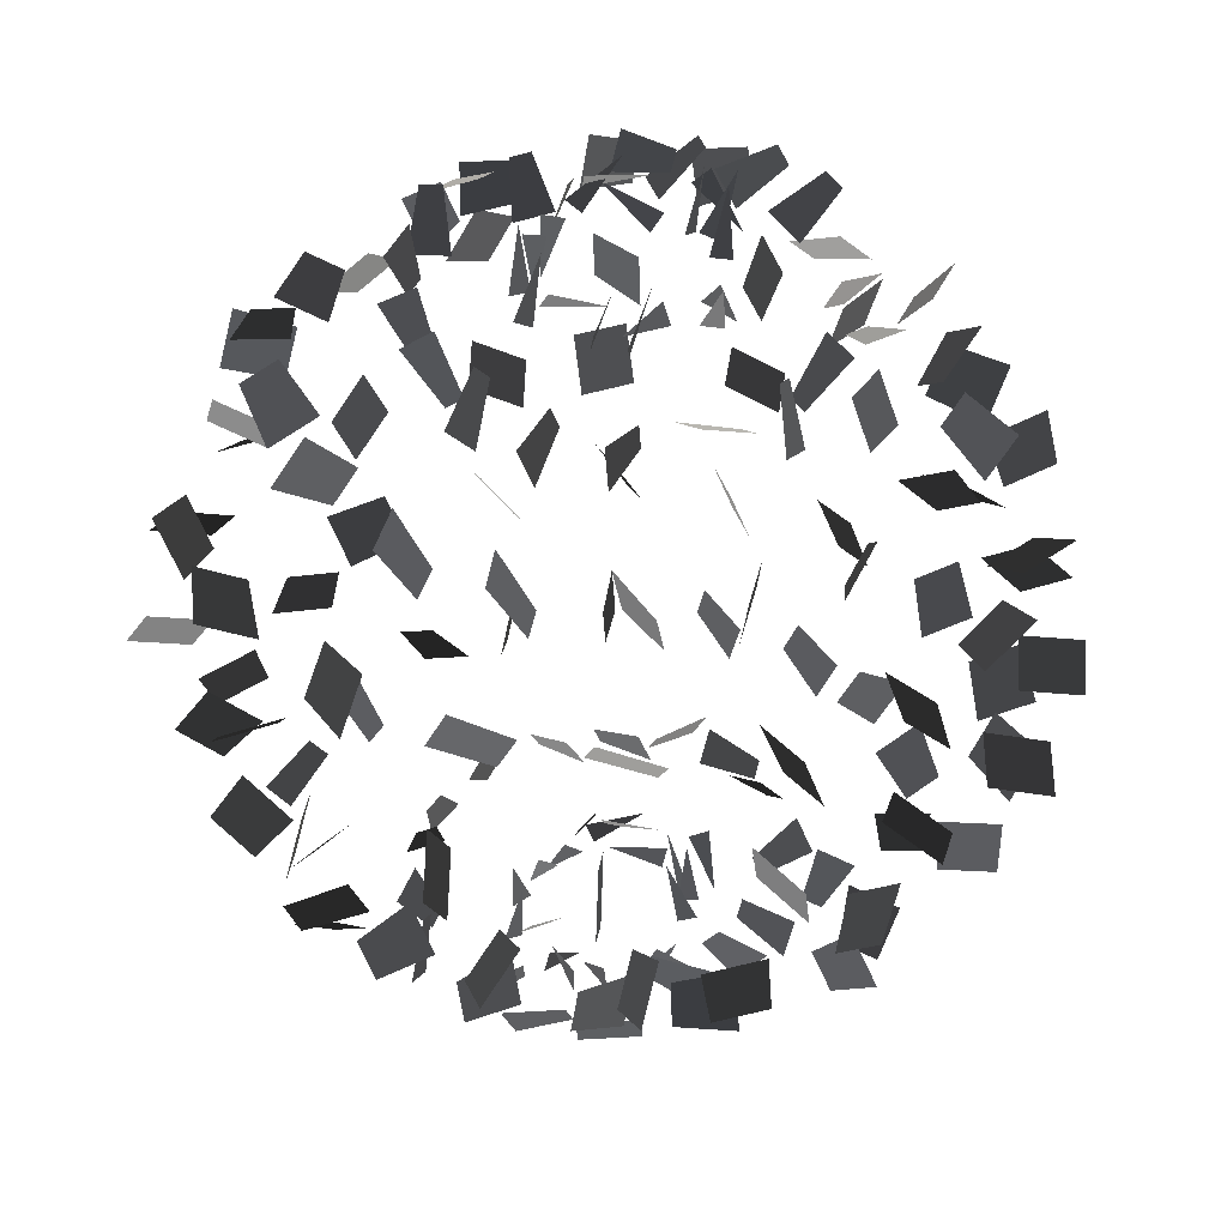
<metadata>
{"format":"obj","ext":"obj","renderer":"f3d","projection":"perspective","resolution":1024,"background":"white","views":[{"elev":47.4,"azim":-80.2,"up":"+Y"}]}
</metadata>
<code>
v -1.492 -3.121 0.1523
v -1.594 -3.283 0.1955
v -1.163 -3.514 -0.0988
v -1.163 -3.514 -0.0988
v -2.203 -3.041 0.6104
v -2.202 -2.846 0.6041
v -2.263 -3.145 0.0521
v -2.26 -2.778 0.0401
v -2.892 -1.547 0.1857
v -3.059 -1.872 0.1507
v -2.518 -1.71 0.5859
v -2.744 -2.148 0.5387
v -3.358 -1.047 0.5899
v -3.001 -0.7104 0.6516
v -3.753 -0.7235 0.8444
v -3.347 -0.3408 0.9145
v -3.888 0.7392 0.5546
v -3.676 0.224 0.4779
v -3.368 0.9639 0.4838
v -3.156 0.4487 0.4071
v -3.163 1.91 0.3892
v -2.889 1.438 0.2547
v -3.13 1.735 0.9317
v -2.888 1.32 0.8133
v -2.128 2.701 0.3293
v -2.071 2.216 0.4019
v -2.529 2.65 0.7334
v -2.486 2.289 0.7872
v -1.813 3.172 0.2556
v -1.708 3.521 0.2088
v -1.264 3.117 0.4034
v -1.208 3.303 0.3784
v -0.4699 3.367 0.1722
v -0.6494 3.435 0.2078
v -0.3416 3.9 0.3311
v -0.3416 3.9 0.3311
v -1.128 -3.712 0.5625
v -1.164 -3.621 0.3936
v -1.077 -3.169 0.7317
v -1.077 -3.169 0.7317
v -1.709 -2.541 0.6003
v -1.781 -2.7 0.5138
v -1.627 -2.757 1.123
v -1.763 -3.056 0.9601
v -2.365 -1.976 0.8694
v -2.674 -2.163 0.935
v -2.272 -1.814 1.409
v -2.688 -2.067 1.498
v -3.414 -0.9705 1.344
v -3.282 -0.8529 1.806
v -2.879 -1.09 1.185
v -2.728 -0.9565 1.71
v -3.182 0.1798 2.043
v -2.856 0.2394 1.589
v -3.329 0.7306 2.01
v -3.003 0.7903 1.556
v -2.505 1.626 1.513
v -2.446 1.192 1.865
v -3.011 1.715 1.762
v -2.959 1.333 2.072
v -2.477 2.455 1.336
v -2.303 2.91 1.424
v -1.923 2.314 1.335
v -1.795 2.651 1.401
v -1.028 3.201 0.6096
v -0.8223 2.955 0.7876
v -1.167 3.344 1.145
v -1.058 3.213 1.24
v -0.589 3.75 0.5123
v -0.4554 3.866 0.4299
v -0.3849 3.396 0.113
v -0.3849 3.396 0.113
v -1.079 -3.289 0.5587
v -1.155 -3.442 0.4625
v -0.9478 -3.71 0.9224
v -0.9478 -3.71 0.9224
v -1.365 -2.524 1.143
v -1.419 -2.651 1.004
v -1.275 -2.896 1.567
v -1.376 -3.133 1.306
v -1.984 -2.299 2.183
v -1.78 -2.066 1.986
v -2.154 -1.921 2.575
v -1.88 -1.606 2.31
v -2.637 -0.688 2.59
v -2.547 -1.01 2.225
v -2.083 -0.5794 2.676
v -1.981 -0.9461 2.262
v -2.342 0.474 2.487
v -1.832 0.2438 2.536
v -2.494 0.2432 2.987
v -1.983 0.0131 3.036
v -1.676 1.458 2.371
v -1.6 1.091 2.79
v -2.207 1.525 2.571
v -2.14 1.202 2.939
v -1.97 2.51 2.043
v -1.645 2.836 2.225
v -1.511 2.173 2
v -1.27 2.414 2.134
v -0.9997 2.918 1.464
v -1.165 3.209 1.613
v -0.6047 3.312 1.342
v -0.6927 3.467 1.421
v -0.0603 3.303 0.6525
v -0.0297 3.276 0.8435
v -0.2044 3.819 0.849
v -0.2044 3.819 0.849
v -0.587 -3.494 0.6713
v -0.5808 -3.409 0.847
v -0.3701 -2.986 0.5264
v -0.3701 -2.986 0.5264
v -0.6619 -2.94 1.259
v -0.7413 -3.115 1.224
v -0.9157 -2.831 1.759
v -1.065 -3.16 1.692
v -1.505 -2.253 2.194
v -1.534 -2.382 2.536
v -0.9403 -2.167 2.206
v -0.98 -2.341 2.668
v -1.311 -1.25 3.439
v -1.337 -1.287 2.947
v -1.261 -0.6812 3.429
v -1.291 -0.7227 2.869
v -0.9615 0.0835 3.175
v -0.8773 -0.0202 3.721
v -1.526 0.0763 3.26
v -1.442 -0.0275 3.807
v -1.441 1.349 3.126
v -1.087 1.615 3.472
v -0.9785 1.112 2.889
v -0.667 1.346 3.194
v -0.4025 2.254 2.272
v -0.1589 2.202 2.7
v -0.8342 2.411 2.611
v -0.6534 2.373 2.929
v -0.4285 3.495 1.871
v -0.1509 3.479 1.632
v -0.6238 3.071 1.543
v -0.4761 3.063 1.415
v -0.1027 3.587 0.6645
v -0.0015 3.688 0.7974
v 0.1881 3.161 0.9106
v 0.1881 3.161 0.9106
v -0.3208 -3.507 0.6331
v -0.3276 -3.487 0.8272
v -0.1522 -2.964 0.6788
v -0.1522 -2.964 0.6788
v -0.384 -3.265 1.95
v -0.3595 -3.208 1.766
v -0.2461 -2.777 2.212
v -0.1999 -2.668 1.864
v -0.546 -2.052 2.799
v -0.5825 -2.082 2.435
v 0.0035 -2.205 2.822
v -0.0455 -2.246 2.331
v -0.2062 -1.127 3.084
v 0.2406 -1.022 3.268
v -0.3148 -1.522 3.481
v 0.1934 -1.403 3.691
v 0.3528 -0.1415 3.371
v 0.4036 -0.1514 3.931
v -0.213 -0.2006 3.421
v -0.1623 -0.2105 3.981
v -0.349 1.346 3.334
v 0.0564 1.378 3.723
v 0.0053 1.006 3.042
v 0.3619 1.035 3.384
v -0.0555 2.016 2.939
v 0.0578 2.446 3.156
v 0.3092 2.196 2.538
v 0.3933 2.515 2.7
v 0.5582 2.74 1.882
v 0.5757 2.932 2.194
v 0.1912 3.156 1.747
v 0.2006 3.258 1.913
v 0.4715 3.532 0.8292
v 0.5015 3.502 0.6385
v 0.8556 3.942 0.726
v 0.8556 3.942 0.726
v -0.1373 -3.663 0.6136
v -0.1799 -3.495 0.7034
v 0.2965 -3.341 0.429
v 0.2965 -3.341 0.429
v 0.0329 -3.211 1.261
v -0.0435 -3.362 1.358
v 0.4766 -3.104 1.604
v 0.3331 -3.389 1.786
v 0.6938 -2.514 2.849
v 0.451 -2.594 2.586
v 0.8783 -2.025 2.619
v 0.5511 -2.133 2.264
v 1.238 -1.527 2.984
v 1.3 -1.284 3.411
v 0.7194 -1.718 3.128
v 0.7895 -1.442 3.614
v 0.783 -0.0652 3.345
v 1.129 -0.1744 3.775
v 1.211 -0.1567 2.978
v 1.557 -0.2658 3.408
v 1.649 0.8642 2.904
v 1.758 1.151 3.375
v 1.112 0.824 3.092
v 1.207 1.076 3.507
v 1.151 2.547 2.761
v 1.386 2.219 2.475
v 0.6835 2.331 2.516
v 0.8578 2.087 2.303
v 0.6721 3.263 1.657
v 0.8861 3.207 1.95
v 0.8979 2.761 1.504
v 1.012 2.731 1.659
v 0.7282 3.472 0.7053
v 0.766 3.511 0.5177
v 1.072 3.924 0.767
v 1.072 3.924 0.767
v 0.2395 -3.293 0.64
v 0.3099 -3.257 0.8186
v -0.0031 -3.722 0.9291
v -0.0031 -3.722 0.9291
v 0.5925 -3.003 1.466
v 0.5274 -2.9 1.313
v 0.9996 -3.303 1.201
v 0.8772 -3.111 0.9135
v 1.415 -2.508 1.83
v 1.59 -2.239 2.007
v 1.572 -2.929 2.183
v 1.807 -2.566 2.422
v 2.348 -1.724 2.392
v 2.35 -1.414 2.777
v 1.842 -1.949 2.532
v 1.844 -1.597 2.97
v 1.842 -0.077 2.751
v 2.093 -0.3968 3.139
v 2.226 -0.2449 2.363
v 2.478 -0.5647 2.751
v 1.914 0.7497 2.874
v 2.365 1.051 3.024
v 2.054 0.8736 2.334
v 2.45 1.138 2.467
v 2.3 1.756 2.308
v 2.259 2.222 2.469
v 1.803 1.868 2.051
v 1.772 2.214 2.17
v 1.427 2.948 1.244
v 1.591 3.107 0.957
v 1.85 3.211 1.523
v 1.938 3.295 1.37
v 0.8777 3.42 0.4785
v 0.9773 3.286 0.3765
v 1.39 3.672 0.4621
v 1.39 3.672 0.4621
v 0.2359 -3.797 0.3983
v 0.3372 -3.634 0.4321
v 0.1962 -3.55 -0.1149
v 0.1962 -3.55 -0.1149
v 1.253 -3.29 1.157
v 1.065 -3.341 1.137
v 1.318 -3.006 0.6657
v 0.9654 -3.102 0.6278
v 2.275 -2.825 1.224
v 2.29 -2.482 1.353
v 1.892 -3.018 1.602
v 1.913 -2.555 1.775
v 2.364 -1.43 1.673
v 2.518 -1.811 1.948
v 2.868 -1.371 1.411
v 3.044 -1.804 1.723
v 3.514 -0.631 1.609
v 3.403 -0.133 1.846
v 3.045 -0.8499 1.85
v 2.934 -0.3519 2.087
v 3.108 1.21 1.831
v 3.092 0.6637 1.7
v 2.618 1.259 1.541
v 2.604 0.7787 1.426
v 2.335 2.295 1.49
v 2.521 1.923 1.758
v 2.545 1.997 1.05
v 2.683 1.721 1.249
v 1.809 2.909 0.673
v 1.965 3.169 0.4658
v 2.197 3.098 1.048
v 2.28 3.236 0.9375
v 1.37 3.665 0.5193
v 1.262 3.585 0.3771
v 0.99 3.377 0.834
v 0.99 3.377 0.834
v 0.3552 -3.365 -0.2029
v 0.4356 -3.538 -0.1623
v 0.3207 -3.357 0.3671
v 0.3207 -3.357 0.3671
v 1.319 -3.401 0.0846
v 1.285 -3.222 0.1566
v 1.72 -3.568 0.4554
v 1.656 -3.233 0.5907
v 2.707 -2.938 0.3307
v 2.676 -2.58 0.4038
v 2.317 -3.115 0.7093
v 2.276 -2.632 0.8079
v 2.771 -1.391 0.6169
v 2.754 -1.85 0.7986
v 3.276 -1.474 0.3628
v 3.256 -1.997 0.5694
v 3.126 -0.5625 0.98
v 3.687 -0.5897 0.9636
v 3.123 -0.304 0.4708
v 3.685 -0.3312 0.4544
v 3.769 0.5605 0.887
v 3.671 1.077 0.6888
v 3.221 0.4484 0.771
v 3.135 0.9031 0.5967
v 2.841 2.011 0.22
v 3.105 2.415 0.1109
v 3.221 1.955 0.642
v 3.417 2.254 0.5611
v 1.972 2.776 0.0157
v 2.296 2.735 -0.1522
v 2.286 3.118 0.3486
v 2.458 3.096 0.2593
v 1.185 3.314 0.1809
v 1.089 3.174 0.0838
v 1.315 3.461 -0.3553
v 1.315 3.461 -0.3553
v 0.1914 -3.499 -0.2375
v 0.3494 -3.464 -0.3468
v 0.5889 -3.472 0.1716
v 0.5889 -3.472 0.1716
v 1.498 -3.613 -0.4077
v 1.486 -3.429 -0.4714
v 1.288 -3.536 0.1177
v 1.266 -3.19 -0.002
v 2.094 -2.438 -0.4841
v 2.044 -2.801 -0.4523
v 2.665 -2.454 -0.4956
v 2.597 -2.942 -0.4528
v 3.599 -1.895 -0.6815
v 3.354 -1.476 -0.7773
v 3.229 -2.058 -0.2782
v 2.951 -1.582 -0.3871
v 3.646 -0.1562 -0.5319
v 3.354 -0.6206 -0.4074
v 3.284 -0.0431 -0.9588
v 2.992 -0.5075 -0.8344
v 3.172 1.08 -0.3405
v 3.168 0.5175 -0.3222
v 3.49 1.028 -0.8124
v 3.486 0.5334 -0.7963
v 2.827 2.06 -0.8067
v 3.053 2.498 -0.7595
v 3.201 1.897 -0.4065
v 3.368 2.222 -0.3715
v 2.428 3.104 -0.3796
v 2.163 2.854 -0.4254
v 2.168 3.16 0.1257
v 2.027 3.027 0.1014
v 1.189 3.48 -0.476
v 1.115 3.659 -0.4493
v 1.335 3.565 0.0694
v 1.335 3.565 0.0694
v 0.446 -3.445 -0.2746
v 0.5911 -3.574 -0.2904
v 0.2047 -3.818 -0.6334
v 0.2047 -3.818 -0.6334
v 1.401 -3.662 -0.9836
v 1.375 -3.491 -1.076
v 1.143 -3.531 -0.4912
v 1.094 -3.212 -0.6654
v 1.792 -2.347 -1.327
v 1.608 -2.661 -1.373
v 2.315 -2.576 -1.354
v 2.067 -2.999 -1.417
v 2.399 -1.643 -1.305
v 2.76 -1.944 -1.46
v 2.504 -1.254 -1.71
v 2.914 -1.596 -1.886
v 3.424 -0.5564 -1.44
v 3.32 -0.2941 -1.926
v 2.863 -0.6331 -1.361
v 2.759 -0.3707 -1.847
v 2.941 0.9832 -2.041
v 3.149 1.442 -1.792
v 3.331 0.6881 -1.746
v 3.514 1.092 -1.527
v 2.542 1.871 -1.793
v 2.958 2.123 -1.881
v 2.634 2.032 -1.253
v 2.943 2.22 -1.319
v 1.697 2.761 -0.7941
v 1.599 2.674 -1.137
v 2.134 3.001 -1.073
v 2.082 2.954 -1.255
v 1.044 3.456 -0.5915
v 0.9312 3.435 -0.4336
v 1.391 3.675 -0.1937
v 1.391 3.675 -0.1937
v 0.0872 -3.468 -0.4967
v 0.1136 -3.568 -0.3307
v 0.1621 -3.993 -0.7085
v 0.1621 -3.993 -0.7085
v 0.5581 -3.015 -1.384
v 0.4563 -3.159 -1.466
v 1.016 -3.314 -1.22
v 0.8244 -3.587 -1.375
v 1.908 -2.789 -2.105
v 1.702 -2.637 -2.369
v 1.548 -2.684 -1.675
v 1.27 -2.48 -2.029
v 2.16 -1.295 -2.549
v 1.782 -1.44 -2.266
v 1.867 -1.359 -3.034
v 1.436 -1.523 -2.713
v 2.056 -0.099 -2.424
v 1.837 -0.5373 -2.701
v 2.515 -0.1138 -2.763
v 2.297 -0.552 -3.04
v 2.176 1.152 -2.98
v 2.33 1.516 -2.58
v 2.586 0.8091 -2.778
v 2.721 1.129 -2.426
v 2.31 2.188 -2.245
v 2.036 1.873 -1.98
v 2.139 2.566 -1.853
v 1.936 2.333 -1.656
v 1.313 3.129 -1.788
v 1.246 3.368 -1.517
v 1.738 2.981 -1.436
v 1.702 3.109 -1.292
v 1.231 3.523 -0.5511
v 1.054 3.603 -0.5681
v 0.9372 3.069 -0.7363
v 0.9372 3.069 -0.7363
v -0.1027 -3.501 -0.7065
v -0.0794 -3.571 -0.5256
v 0.0428 -4.04 -0.8273
v 0.0428 -4.04 -0.8273
v 0.0525 -2.938 -1.637
v -0.0908 -3.013 -1.746
v 0.353 -3.416 -1.552
v 0.0838 -3.556 -1.758
v 0.3473 -2.409 -2.211
v 0.3906 -2.734 -2.377
v 0.697 -2.116 -2.555
v 0.7553 -2.554 -2.777
v 1.306 -1.472 -2.793
v 1.253 -1.573 -3.274
v 0.7529 -1.351 -2.722
v 0.6918 -1.466 -3.269
v 1.157 0.0368 -3.777
v 1.175 0.2815 -3.271
v 1.639 -0.2461 -3.657
v 1.656 -0.0014 -3.151
v 1.287 0.9434 -3.684
v 1.515 1.447 -3.581
v 1.354 0.8367 -3.127
v 1.555 1.279 -3.037
v 0.8798 2.006 -2.553
v 0.9195 2.179 -3.014
v 1.444 2.092 -2.54
v 1.474 2.221 -2.882
v 0.7653 2.94 -1.827
v 0.7851 2.967 -1.462
v 1.167 3.345 -1.793
v 1.177 3.36 -1.598
v 0.7678 3.505 -0.5311
v 0.7385 3.542 -0.7208
v 0.6466 2.978 -0.7131
v 0.6466 2.978 -0.7131
v -0.5139 -3.713 -0.8718
v -0.3846 -3.684 -0.7283
v -0.5114 -3.142 -0.8567
v -0.5114 -3.142 -0.8567
v 0.0228 -3.376 -1.692
v -0.0485 -3.417 -1.869
v -0.3938 -3.029 -1.511
v -0.5277 -3.108 -1.844
v -0.1359 -2.175 -2.776
v -0.3763 -2.037 -2.535
v -0.5202 -2.439 -3.105
v -0.8442 -2.253 -2.781
v -0.343 -1.136 -3.014
v -0.6328 -1.232 -3.404
v 0.1271 -1.332 -3.273
v -0.2024 -1.441 -3.715
v -0.0878 0.2769 -4.002
v -0.1074 0.3371 -3.443
v 0.4163 0.0126 -3.955
v 0.3967 0.0727 -3.396
v 0.3796 1.2 -3.533
v 0.3089 1.035 -3
v 0.1409 1.695 -3.375
v 0.0787 1.549 -2.906
v -0.03 2.547 -3.106
v 0.019 2.588 -2.616
v 0.5195 2.393 -3.084
v 0.5559 2.424 -2.72
v 0.6244 3.394 -1.752
v 0.2928 3.316 -1.889
v 0.6348 2.827 -1.684
v 0.4583 2.785 -1.757
v 0.5394 3.503 -0.6369
v 0.5217 3.507 -0.8313
v 0.4884 2.944 -0.7402
v 0.4884 2.944 -0.7402
v -0.9436 -3.658 -0.866
v -0.8222 -3.711 -0.7225
v -0.7281 -3.147 -0.7269
v -0.7281 -3.147 -0.7269
v -1.233 -2.937 -1.356
v -1.341 -3.083 -1.429
v -0.7802 -2.981 -1.701
v -0.9814 -3.255 -1.839
v -0.9577 -2.235 -2.2
v -0.9507 -2.521 -2.429
v -1.457 -2.023 -2.377
v -1.448 -2.408 -2.687
v -1.293 -0.8459 -3.573
v -1.452 -0.92 -3.11
v -0.7467 -0.942 -3.437
v -0.9271 -1.026 -2.911
v -1.135 0.034 -3.935
v -1.258 0.5181 -3.677
v -0.9096 -0.1675 -3.451
v -1.032 0.3166 -3.192
v -1.397 1.174 -3.251
v -1.177 1.611 -3.53
v -0.8595 1.002 -3.165
v -0.6663 1.386 -3.41
v -0.8926 2.251 -2.608
v -0.5655 2.359 -2.253
v -0.7082 2.74 -2.838
v -0.4655 2.82 -2.575
v -0.0698 3.371 -1.537
v -0.1155 3.191 -1.854
v -0.3217 2.901 -1.333
v -0.346 2.805 -1.502
v 0.0826 3.317 -0.682
v -0.0374 3.355 -0.8314
v 0.2338 3.856 -0.7944
v 0.2338 3.856 -0.7944
v -0.9405 -3.534 -0.741
v -0.9408 -3.389 -0.6101
v -0.5435 -3.728 -0.3792
v -0.5435 -3.728 -0.3792
v -1.41 -2.888 -1.484
v -1.456 -2.718 -1.4
v -1.929 -3.126 -1.489
v -2.016 -2.806 -1.33
v -2.169 -2.08 -1.753
v -2.356 -1.903 -2.015
v -1.894 -2.439 -2.102
v -2.146 -2.201 -2.455
v -2.332 -0.6296 -2.969
v -2.495 -0.8688 -2.568
v -1.783 -0.7187 -2.842
v -1.968 -0.9908 -2.385
v -2.116 0.1549 -2.878
v -1.913 0.2588 -2.364
v -2.511 0.5605 -2.804
v -2.308 0.6644 -2.29
v -2.376 1.781 -2.851
v -2.188 1.486 -2.411
v -1.829 1.829 -3.008
v -1.664 1.569 -2.621
v -1.317 2.864 -2.159
v -1.552 2.501 -2.398
v -1.161 2.443 -1.805
v -1.335 2.174 -1.983
v -0.558 3.392 -1.299
v -0.5595 3.162 -1.585
v -0.7752 2.932 -1.039
v -0.7759 2.81 -1.191
v -0.3219 3.325 -0.5853
v -0.4092 3.436 -0.7202
v 0.0273 3.777 -0.5809
v 0.0273 3.777 -0.5809
v -1.273 -3.6 -0.4397
v -1.086 -3.55 -0.4149
v -1.339 -3.147 -0.0983
v -1.339 -3.147 -0.0983
v -1.743 -2.896 -0.5204
v -1.716 -3.089 -0.5176
v -2.1 -2.865 -0.9647
v -2.05 -3.229 -0.9593
v -2.557 -1.739 -1.754
v -2.749 -1.983 -1.558
v -2.11 -1.711 -1.4
v -2.369 -2.04 -1.136
v -2.885 -0.9487 -2.242
v -3.252 -0.7392 -1.984
v -2.544 -0.9921 -1.786
v -2.961 -0.7538 -1.493
v -3.506 0.2002 -1.983
v -3.214 0.6711 -1.885
v -3.017 -0.0884 -2.05
v -2.726 0.3824 -1.952
v -2.966 1.369 -1.597
v -2.427 1.516 -1.539
v -3.05 1.89 -1.815
v -2.575 2.019 -1.764
v -1.859 2.78 -1.364
v -1.879 2.317 -1.537
v -2.242 2.587 -0.9867
v -2.257 2.244 -1.115
v -1.398 3.01 -0.8217
v -1.513 3.293 -1.026
v -0.9265 3.331 -0.796
v -0.9874 3.482 -0.9045
v -0.239 3.608 -0.4788
v -0.2005 3.435 -0.561
v -0.005 3.338 -0.0333
v -0.005 3.338 -0.0333
v -1.541 -3.166 -0.1045
v -1.598 -3.353 -0.1057
v -1.11 -3.398 -0.3988
v -1.11 -3.398 -0.3988
v -2.192 -2.951 0.0034
v -2.23 -2.769 -0.0563
v -2.218 -3.215 -0.5024
v -2.29 -2.873 -0.6147
v -2.919 -1.609 -0.824
v -3.091 -1.921 -0.7324
v -2.486 -1.664 -0.4556
v -2.717 -2.084 -0.3322
v -3.323 -1 -0.6515
v -2.988 -0.7145 -0.4272
v -3.765 -0.716 -0.4279
v -3.383 -0.3909 -0.1728
v -3.898 0.7311 -0.7886
v -3.666 0.2321 -0.6716
v -3.377 0.9558 -0.8593
v -3.146 0.4568 -0.7424
v -3.086 1.96 -0.734
v -2.988 1.447 -0.9413
v -3.041 1.723 -0.2166
v -2.954 1.272 -0.3989
v -2.127 2.763 -0.5348
v -2.085 2.28 -0.6333
v -2.517 2.586 -0.1561
v -2.486 2.228 -0.2293
v -1.781 3.095 -0.2983
v -1.768 3.437 -0.4331
v -1.226 3.2 -0.2136
v -1.219 3.382 -0.2854
v -0.3997 3.383 -0.1057
v -0.5947 3.393 -0.1
v -0.4664 3.926 0.0589
v -0.4664 3.926 0.0589
g Group_001
f 1 2 3
g Group_002
f 5 6 8 7
g Group_003
f 9 10 12 11
g Group_004
f 13 14 16 15
g Group_005
f 17 18 20 19
g Group_006
f 21 22 24 23
g Group_007
f 25 26 28 27
g Group_008
f 29 30 32 31
g Group_009
f 33 34 35
g Group_010
f 37 38 39
g Group_011
f 41 42 44 43
g Group_012
f 45 46 48 47
g Group_013
f 49 50 52 51
g Group_014
f 53 54 56 55
g Group_015
f 57 58 60 59
g Group_016
f 61 62 64 63
g Group_017
f 65 66 68 67
g Group_018
f 69 70 71
g Group_019
f 73 74 75
g Group_020
f 77 78 80 79
g Group_021
f 81 82 84 83
g Group_022
f 85 86 88 87
g Group_023
f 89 90 92 91
g Group_024
f 93 94 96 95
g Group_025
f 97 98 100 99
g Group_026
f 101 102 104 103
g Group_027
f 105 106 107
g Group_028
f 109 110 111
g Group_029
f 113 114 116 115
g Group_030
f 117 118 120 119
g Group_031
f 121 122 124 123
g Group_032
f 125 126 128 127
g Group_033
f 129 130 132 131
g Group_034
f 133 134 136 135
g Group_035
f 137 138 140 139
g Group_036
f 141 142 143
g Group_037
f 145 146 147
g Group_038
f 149 150 152 151
g Group_039
f 153 154 156 155
g Group_040
f 157 158 160 159
g Group_041
f 161 162 164 163
g Group_042
f 165 166 168 167
g Group_043
f 169 170 172 171
g Group_044
f 173 174 176 175
g Group_045
f 177 178 179
g Group_046
f 181 182 183
g Group_047
f 185 186 188 187
g Group_048
f 189 190 192 191
g Group_049
f 193 194 196 195
g Group_050
f 197 198 200 199
g Group_051
f 201 202 204 203
g Group_052
f 205 206 208 207
g Group_053
f 209 210 212 211
g Group_054
f 213 214 215
g Group_055
f 217 218 219
g Group_056
f 221 222 224 223
g Group_057
f 225 226 228 227
g Group_058
f 229 230 232 231
g Group_059
f 233 234 236 235
g Group_060
f 237 238 240 239
g Group_061
f 241 242 244 243
g Group_062
f 245 246 248 247
g Group_063
f 249 250 251
g Group_064
f 253 254 255
g Group_065
f 257 258 260 259
g Group_066
f 261 262 264 263
g Group_067
f 265 266 268 267
g Group_068
f 269 270 272 271
g Group_069
f 273 274 276 275
g Group_070
f 277 278 280 279
g Group_071
f 281 282 284 283
g Group_072
f 285 286 287
g Group_073
f 289 290 291
g Group_074
f 293 294 296 295
g Group_075
f 297 298 300 299
g Group_076
f 301 302 304 303
g Group_077
f 305 306 308 307
g Group_078
f 309 310 312 311
g Group_079
f 313 314 316 315
g Group_080
f 317 318 320 319
g Group_081
f 321 322 323
g Group_082
f 325 326 327
g Group_083
f 329 330 332 331
g Group_084
f 333 334 336 335
g Group_085
f 337 338 340 339
g Group_086
f 341 342 344 343
g Group_087
f 345 346 348 347
g Group_088
f 349 350 352 351
g Group_089
f 353 354 356 355
g Group_090
f 357 358 359
g Group_091
f 361 362 363
g Group_092
f 365 366 368 367
g Group_093
f 369 370 372 371
g Group_094
f 373 374 376 375
g Group_095
f 377 378 380 379
g Group_096
f 381 382 384 383
g Group_097
f 385 386 388 387
g Group_098
f 389 390 392 391
g Group_099
f 393 394 395
g Group_100
f 397 398 399
g Group_101
f 401 402 404 403
g Group_102
f 405 406 408 407
g Group_103
f 409 410 412 411
g Group_104
f 413 414 416 415
g Group_105
f 417 418 420 419
g Group_106
f 421 422 424 423
g Group_107
f 425 426 428 427
g Group_108
f 429 430 431
g Group_109
f 433 434 435
g Group_110
f 437 438 440 439
g Group_111
f 441 442 444 443
g Group_112
f 445 446 448 447
g Group_113
f 449 450 452 451
g Group_114
f 453 454 456 455
g Group_115
f 457 458 460 459
g Group_116
f 461 462 464 463
g Group_117
f 465 466 467
g Group_118
f 469 470 471
g Group_119
f 473 474 476 475
g Group_120
f 477 478 480 479
g Group_121
f 481 482 484 483
g Group_122
f 485 486 488 487
g Group_123
f 489 490 492 491
g Group_124
f 493 494 496 495
g Group_125
f 497 498 500 499
g Group_126
f 501 502 503
g Group_127
f 505 506 507
g Group_128
f 509 510 512 511
g Group_129
f 513 514 516 515
g Group_130
f 517 518 520 519
g Group_131
f 521 522 524 523
g Group_132
f 525 526 528 527
g Group_133
f 529 530 532 531
g Group_134
f 533 534 536 535
g Group_135
f 537 538 539
g Group_136
f 541 542 543
g Group_137
f 545 546 548 547
g Group_138
f 549 550 552 551
g Group_139
f 553 554 556 555
g Group_140
f 557 558 560 559
g Group_141
f 561 562 564 563
g Group_142
f 565 566 568 567
g Group_143
f 569 570 572 571
g Group_144
f 573 574 575
g Group_145
f 577 578 579
g Group_146
f 581 582 584 583
g Group_147
f 585 586 588 587
g Group_148
f 589 590 592 591
g Group_149
f 593 594 596 595
g Group_150
f 597 598 600 599
g Group_151
f 601 602 604 603
g Group_152
f 605 606 608 607
g Group_153
f 609 610 611
g Group_154
f 613 614 615
g Group_155
f 617 618 620 619
g Group_156
f 621 622 624 623
g Group_157
f 625 626 628 627
g Group_158
f 629 630 632 631
g Group_159
f 633 634 636 635
g Group_160
f 637 638 640 639
g Group_161
f 641 642 644 643
g Group_162
f 645 646 647

</code>
